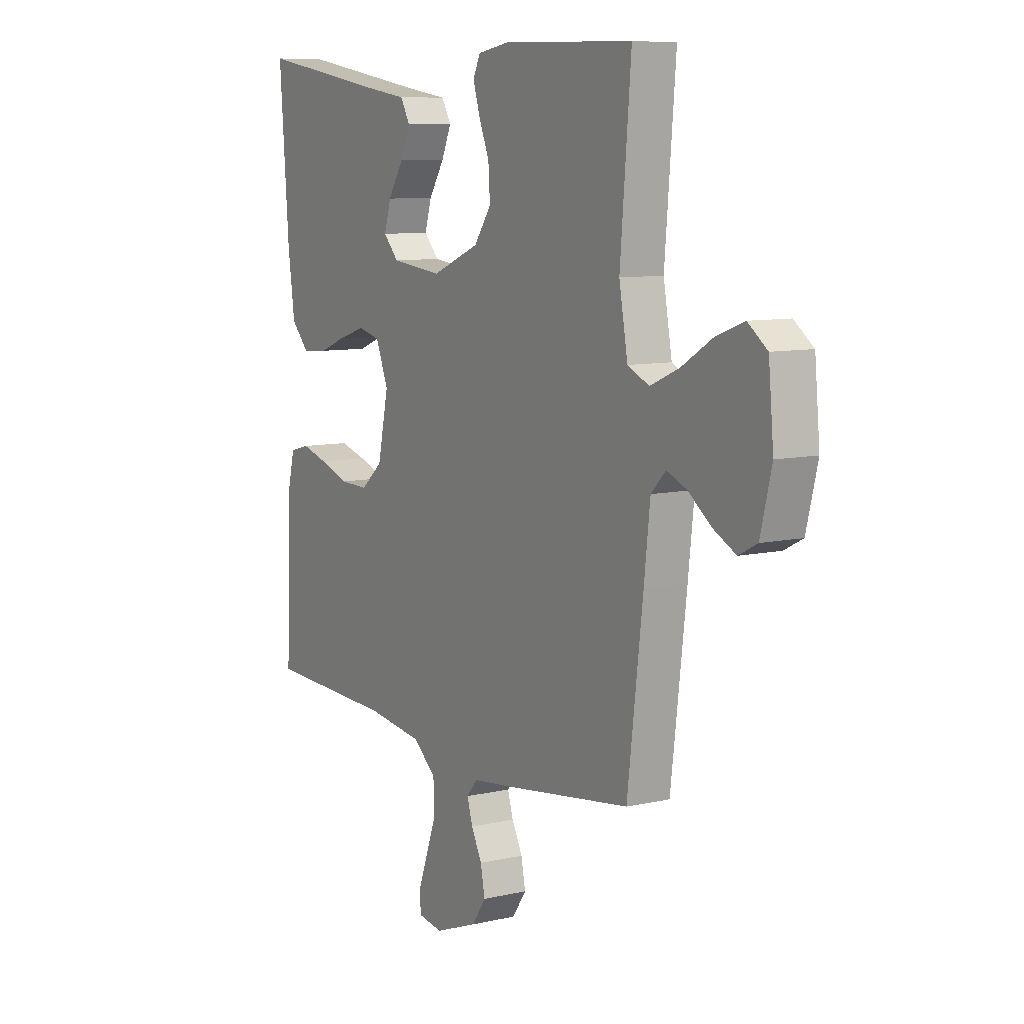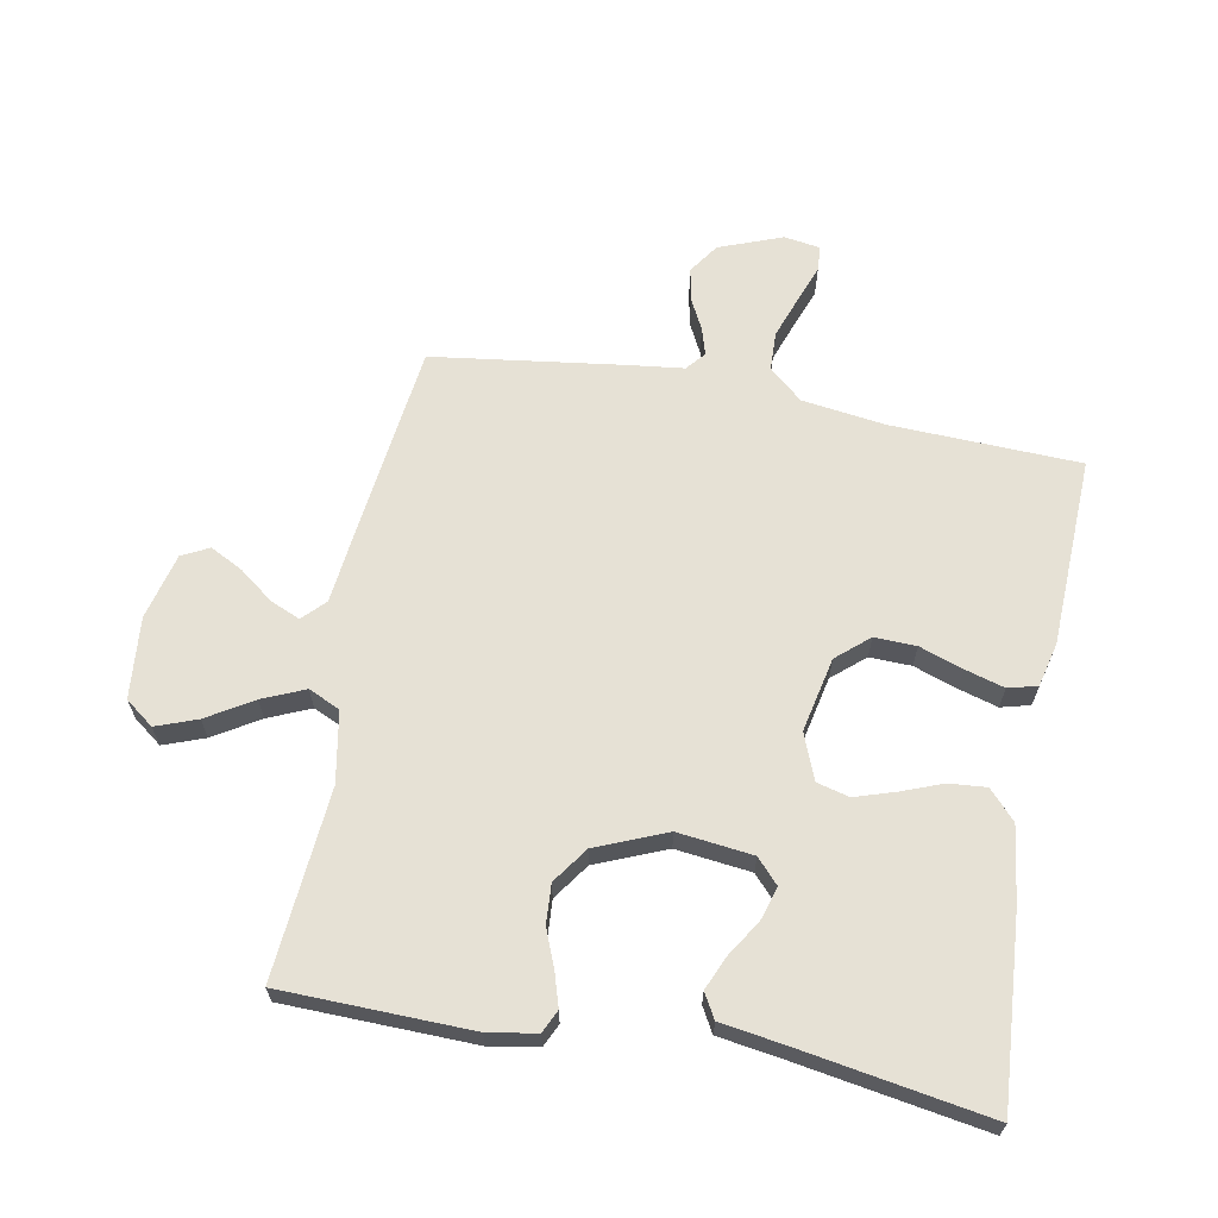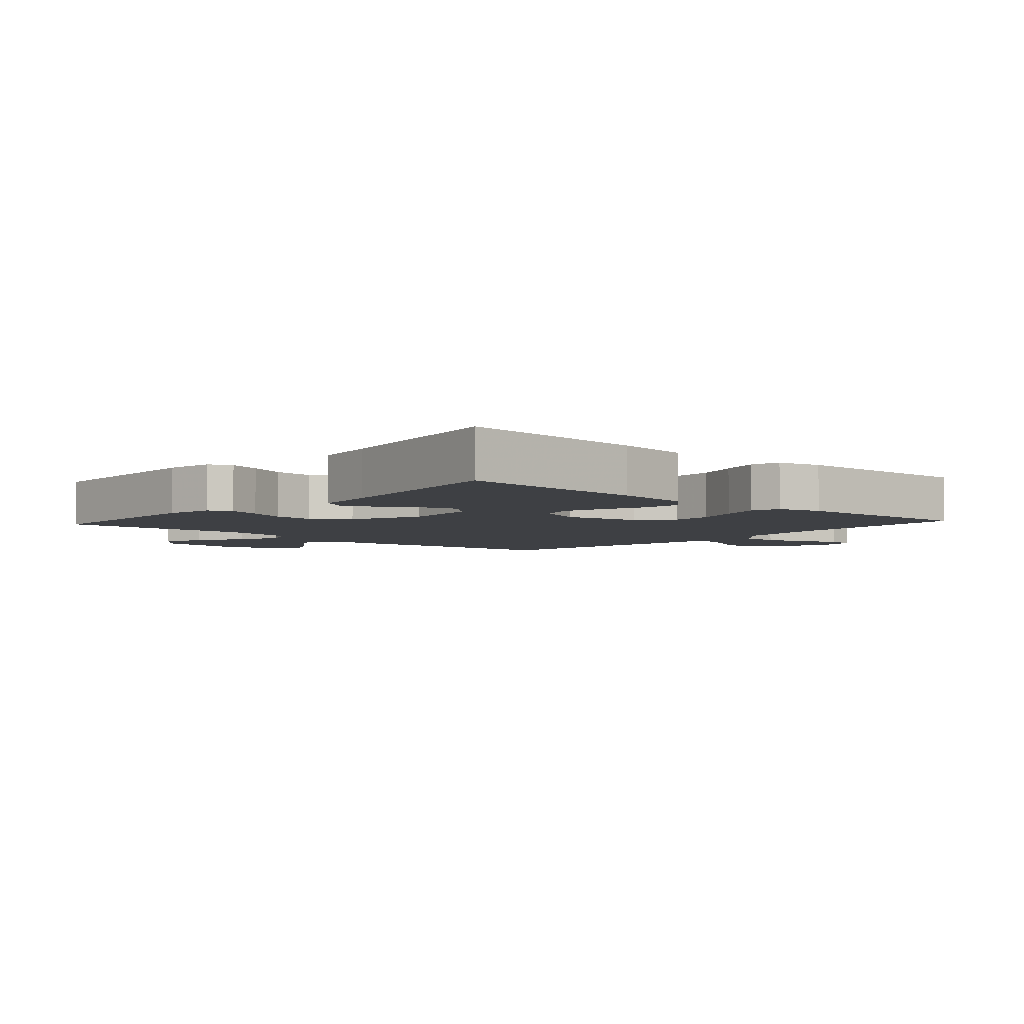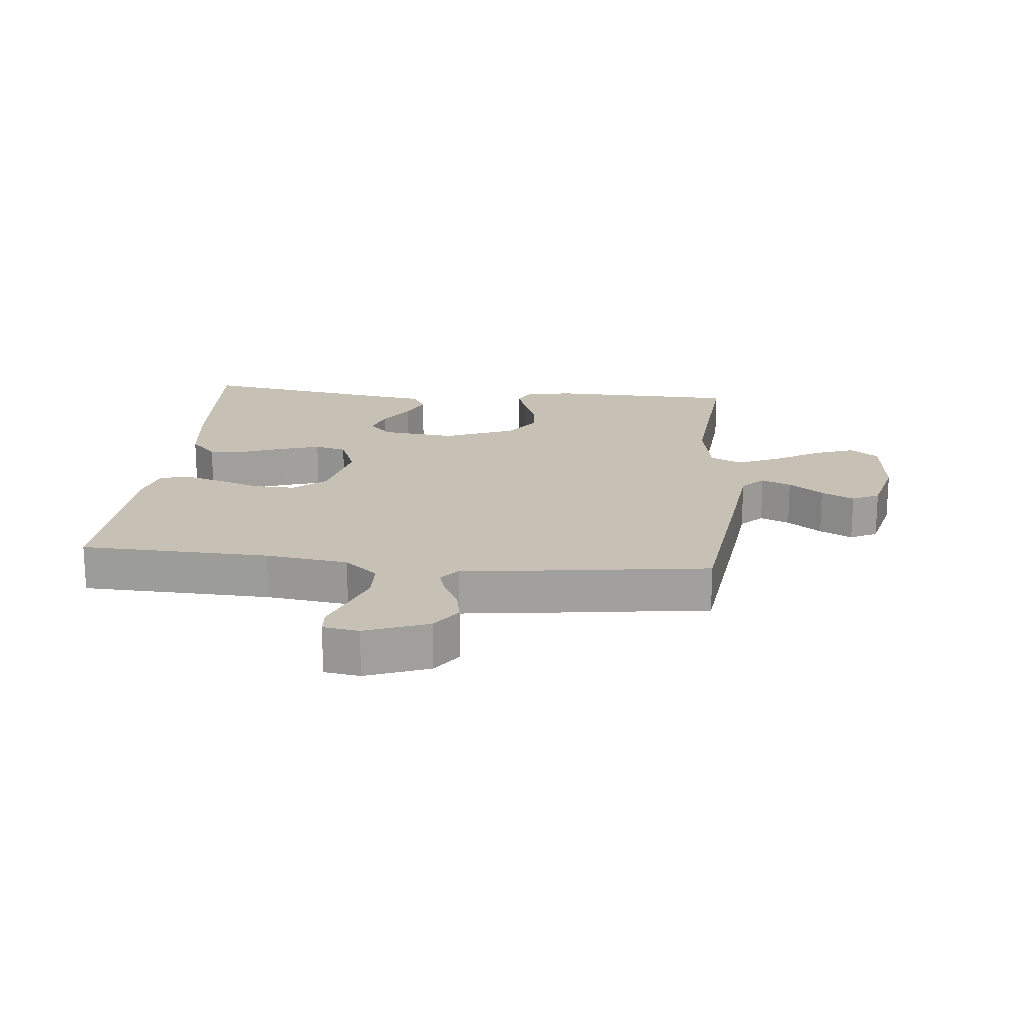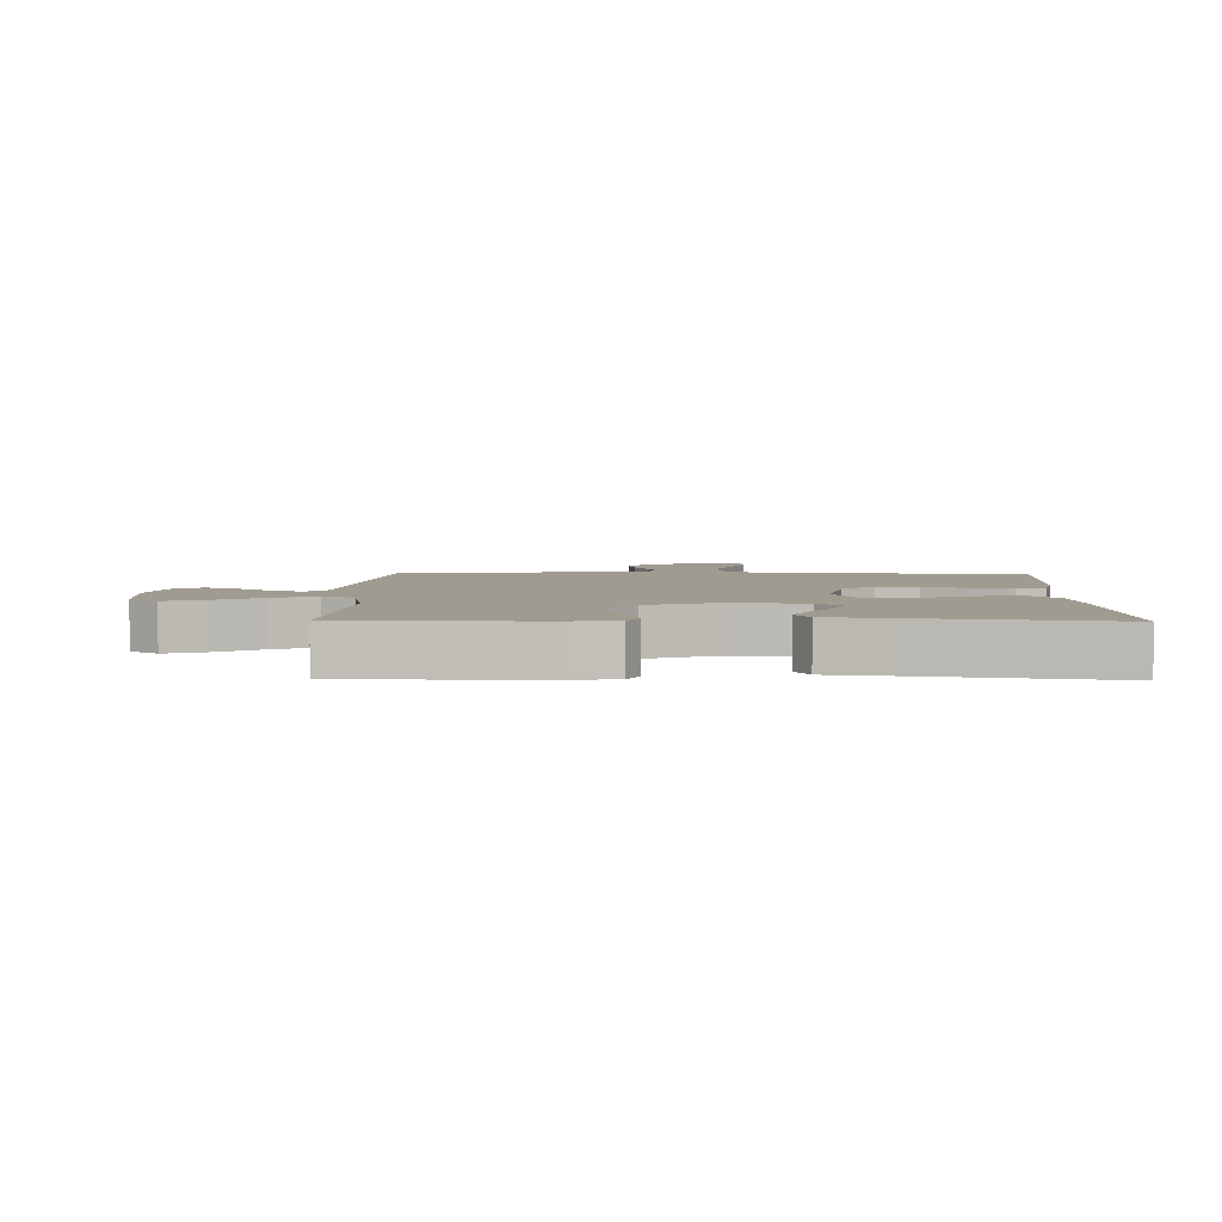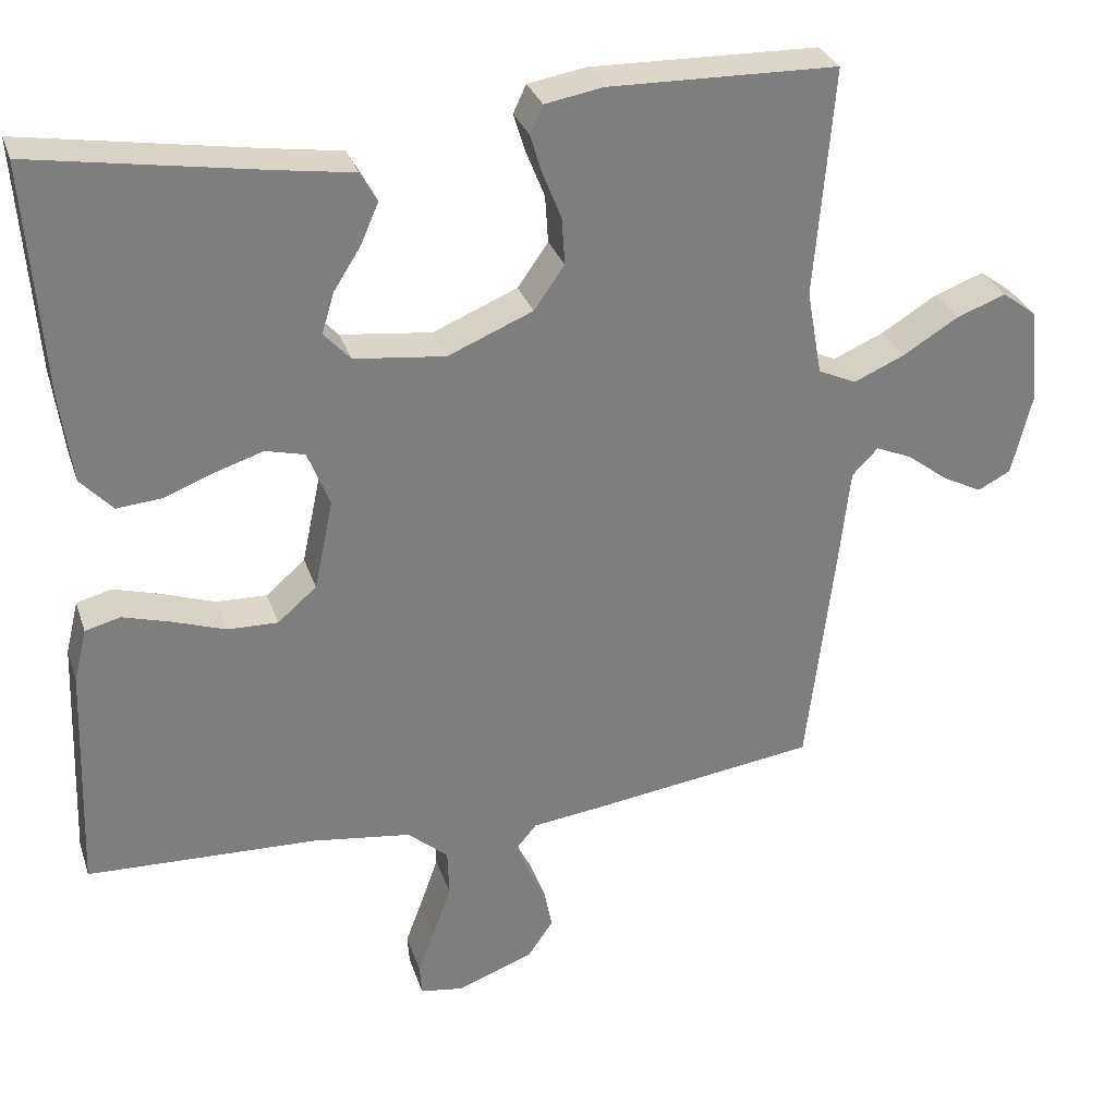
<metadata>
{"format":"obj","ext":"obj","renderer":"f3d","projection":"perspective","resolution":1024,"background":"white","views":[{"elev":8.8,"azim":-121.6,"up":"+Z"},{"elev":64.8,"azim":10.6,"up":"+Y"},{"elev":-4.7,"azim":48.0,"up":"+Y"},{"elev":18.5,"azim":-174.3,"up":"+Y"},{"elev":4.1,"azim":1.0,"up":"+Y"},{"elev":30.6,"azim":163.0,"up":"+Z"}]}
</metadata>
<code>
v -0.5 0.07 0.5
v -0.2 0.07 0.507
v -0.124 0.07 0.494
v -0.107 0.07 0.458
v -0.123 0.07 0.406
v -0.147 0.07 0.346
v -0.151 0.07 0.284
v -0.111 0.07 0.227
v 0 0.07 0.181
v 0.119 0.07 0.195
v 0.154 0.07 0.233
v 0.138 0.07 0.286
v 0.102 0.07 0.343
v 0.079 0.07 0.396
v 0.101 0.07 0.435
v 0.2 0.07 0.45
v 0.5 0.07 0.5
v 0.478 0.07 0.2
v 0.462 0.07 0.081
v 0.42 0.07 0.036
v 0.361 0.07 0.041
v 0.296 0.07 0.066
v 0.233 0.07 0.086
v 0.182 0.07 0.073
v 0.153 0.07 0
v 0.178 0.07 -0.118
v 0.229 0.07 -0.162
v 0.295 0.07 -0.16
v 0.364 0.07 -0.136
v 0.426 0.07 -0.118
v 0.472 0.07 -0.13
v 0.489 0.07 -0.2
v 0.5 0.07 -0.5
v 0.2 0.07 -0.511
v 0.069 0.07 -0.529
v 0.016 0.07 -0.575
v 0.014 0.07 -0.637
v 0.038 0.07 -0.704
v 0.06 0.07 -0.763
v 0.057 0.07 -0.803
v 0 0.07 -0.812
v -0.1 0.07 -0.774
v -0.133 0.07 -0.726
v -0.123 0.07 -0.674
v -0.098 0.07 -0.625
v -0.085 0.07 -0.582
v -0.11 0.07 -0.552
v -0.2 0.07 -0.541
v -0.5 0.07 -0.5
v -0.536 0.07 -0.2
v -0.55 0.07 -0.074
v -0.584 0.07 -0.039
v -0.631 0.07 -0.059
v -0.685 0.07 -0.1
v -0.737 0.07 -0.127
v -0.78 0.07 -0.105
v -0.806 0.07 0
v -0.794 0.07 0.128
v -0.749 0.07 0.162
v -0.684 0.07 0.138
v -0.612 0.07 0.094
v -0.545 0.07 0.065
v -0.495 0.07 0.088
v -0.475 0.07 0.2
v -0.5 0 0.5
v -0.2 0 0.507
v -0.124 0 0.494
v -0.107 0 0.458
v -0.123 0 0.406
v -0.147 0 0.346
v -0.151 0 0.284
v -0.111 0 0.227
v 0 0 0.181
v 0.119 0 0.195
v 0.154 0 0.233
v 0.138 0 0.286
v 0.102 0 0.343
v 0.079 0 0.396
v 0.101 0 0.435
v 0.2 0 0.45
v 0.5 0 0.5
v 0.478 0 0.2
v 0.462 0 0.081
v 0.42 0 0.036
v 0.361 0 0.041
v 0.296 0 0.066
v 0.233 0 0.086
v 0.182 0 0.073
v 0.153 0 0
v 0.178 0 -0.118
v 0.229 0 -0.162
v 0.295 0 -0.16
v 0.364 0 -0.136
v 0.426 0 -0.118
v 0.472 0 -0.13
v 0.489 0 -0.2
v 0.5 0 -0.5
v 0.2 0 -0.511
v 0.069 0 -0.529
v 0.016 0 -0.575
v 0.014 0 -0.637
v 0.038 0 -0.704
v 0.06 0 -0.763
v 0.057 0 -0.803
v 0 0 -0.812
v -0.1 0 -0.774
v -0.133 0 -0.726
v -0.123 0 -0.674
v -0.098 0 -0.625
v -0.085 0 -0.582
v -0.11 0 -0.552
v -0.2 0 -0.541
v -0.5 0 -0.5
v -0.536 0 -0.2
v -0.55 0 -0.074
v -0.584 0 -0.039
v -0.631 0 -0.059
v -0.685 0 -0.1
v -0.737 0 -0.127
v -0.78 0 -0.105
v -0.806 0 0
v -0.794 0 0.128
v -0.749 0 0.162
v -0.684 0 0.138
v -0.612 0 0.094
v -0.545 0 0.065
v -0.495 0 0.088
v -0.475 0 0.2
f 59 60 61
f 58 59 61
f 57 58 61
f 56 57 61
f 55 56 61
f 54 55 61
f 53 54 61
f 52 53 61 62
f 51 52 62 63
f 50 51 63
f 49 50 63
f 48 49 63
f 47 48 63
f 43 44 45
f 42 43 45
f 41 42 45
f 40 41 45
f 39 40 45
f 38 39 45
f 37 38 45 46
f 47 63 64
f 46 47 64
f 37 46 64
f 36 37 64
f 32 33 34
f 31 32 34
f 30 31 34
f 29 30 34
f 28 29 34
f 27 28 34 35
f 20 21 22
f 19 20 22
f 18 19 22
f 17 18 22
f 16 17 22
f 15 16 22
f 14 15 22
f 13 14 22
f 12 13 22
f 11 12 22 23
f 10 11 23 24
f 4 5 6
f 3 4 6
f 2 3 6
f 1 2 6
f 64 1 6
f 64 6 7
f 35 36 64
f 27 35 64
f 26 27 64
f 25 26 64
f 9 10 24 25
f 8 9 25 64
f 7 8 64
f 125 124 123
f 125 123 122
f 125 122 121
f 125 121 120
f 125 120 119
f 125 119 118
f 125 118 117
f 126 125 117 116
f 127 126 116 115
f 127 115 114
f 127 114 113
f 127 113 112
f 127 112 111
f 109 108 107
f 109 107 106
f 109 106 105
f 109 105 104
f 109 104 103
f 109 103 102
f 110 109 102 101
f 128 127 111
f 128 111 110
f 128 110 101
f 128 101 100
f 98 97 96
f 98 96 95
f 98 95 94
f 98 94 93
f 98 93 92
f 99 98 92 91
f 86 85 84
f 86 84 83
f 86 83 82
f 86 82 81
f 86 81 80
f 86 80 79
f 86 79 78
f 86 78 77
f 86 77 76
f 87 86 76 75
f 88 87 75 74
f 70 69 68
f 70 68 67
f 70 67 66
f 70 66 65
f 70 65 128
f 71 70 128
f 128 100 99
f 128 99 91
f 128 91 90
f 128 90 89
f 89 88 74 73
f 128 89 73 72
f 128 72 71
f 1 65 66 2
f 2 66 67 3
f 3 67 68 4
f 4 68 69 5
f 5 69 70 6
f 6 70 71 7
f 7 71 72 8
f 8 72 73 9
f 9 73 74 10
f 10 74 75 11
f 11 75 76 12
f 12 76 77 13
f 13 77 78 14
f 14 78 79 15
f 15 79 80 16
f 16 80 81 17
f 17 81 82 18
f 18 82 83 19
f 19 83 84 20
f 20 84 85 21
f 21 85 86 22
f 22 86 87 23
f 23 87 88 24
f 24 88 89 25
f 25 89 90 26
f 26 90 91 27
f 27 91 92 28
f 28 92 93 29
f 29 93 94 30
f 30 94 95 31
f 31 95 96 32
f 32 96 97 33
f 33 97 98 34
f 34 98 99 35
f 35 99 100 36
f 36 100 101 37
f 37 101 102 38
f 38 102 103 39
f 39 103 104 40
f 40 104 105 41
f 41 105 106 42
f 42 106 107 43
f 43 107 108 44
f 44 108 109 45
f 45 109 110 46
f 46 110 111 47
f 47 111 112 48
f 48 112 113 49
f 49 113 114 50
f 50 114 115 51
f 51 115 116 52
f 52 116 117 53
f 53 117 118 54
f 54 118 119 55
f 55 119 120 56
f 56 120 121 57
f 57 121 122 58
f 58 122 123 59
f 59 123 124 60
f 60 124 125 61
f 61 125 126 62
f 62 126 127 63
f 63 127 128 64
f 64 128 65 1

</code>
